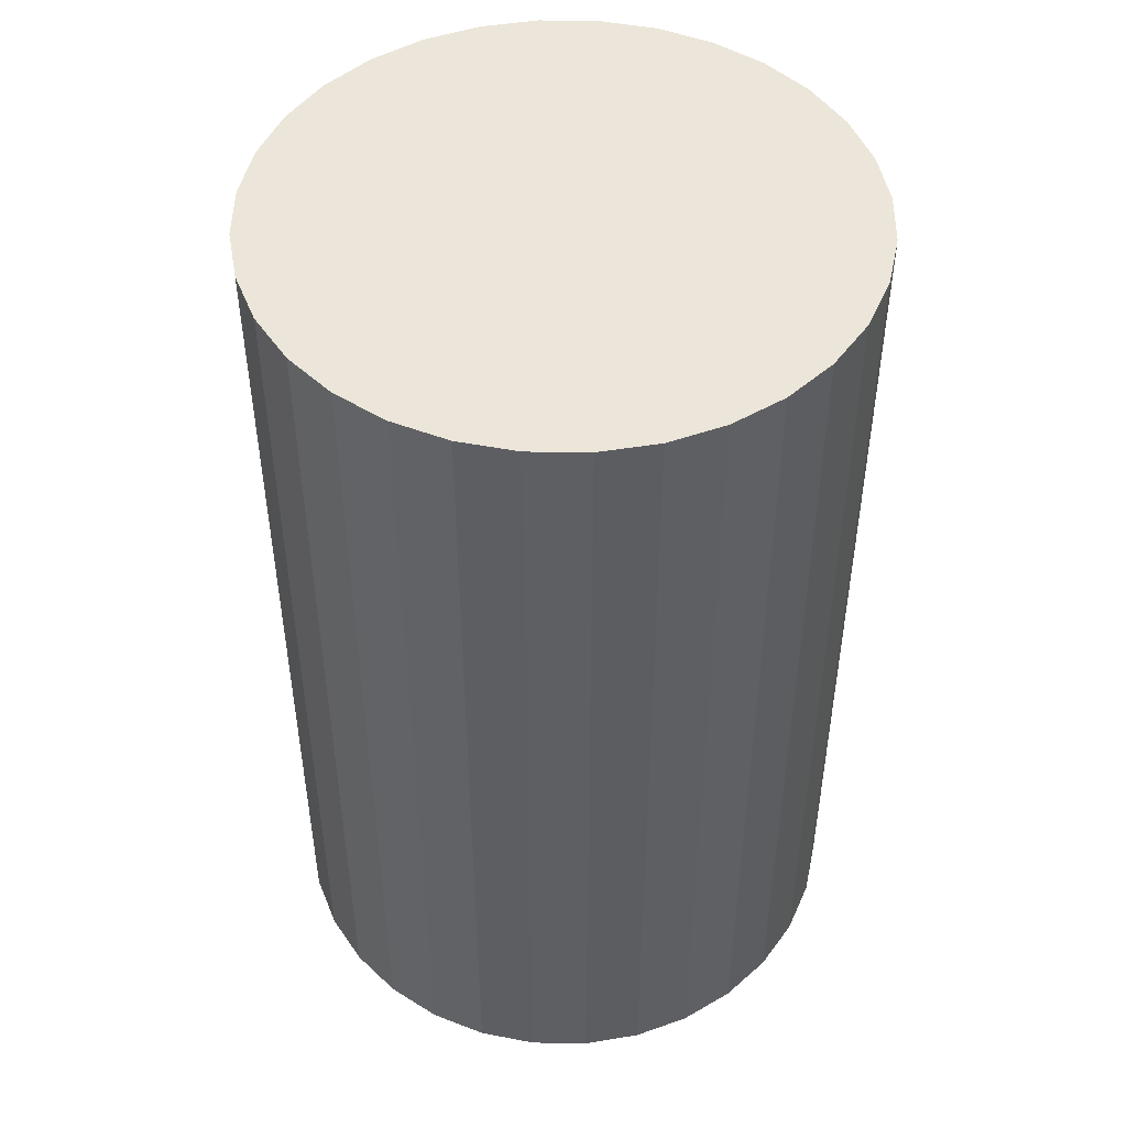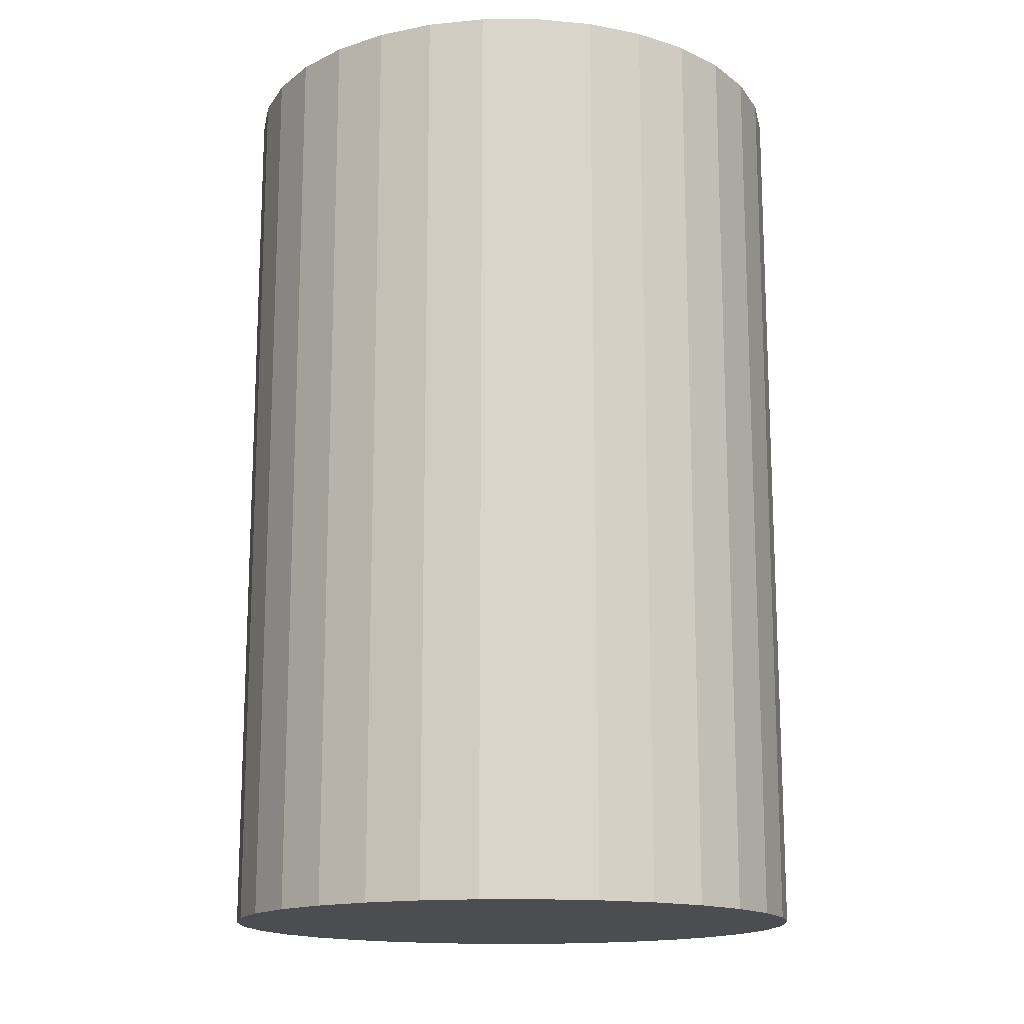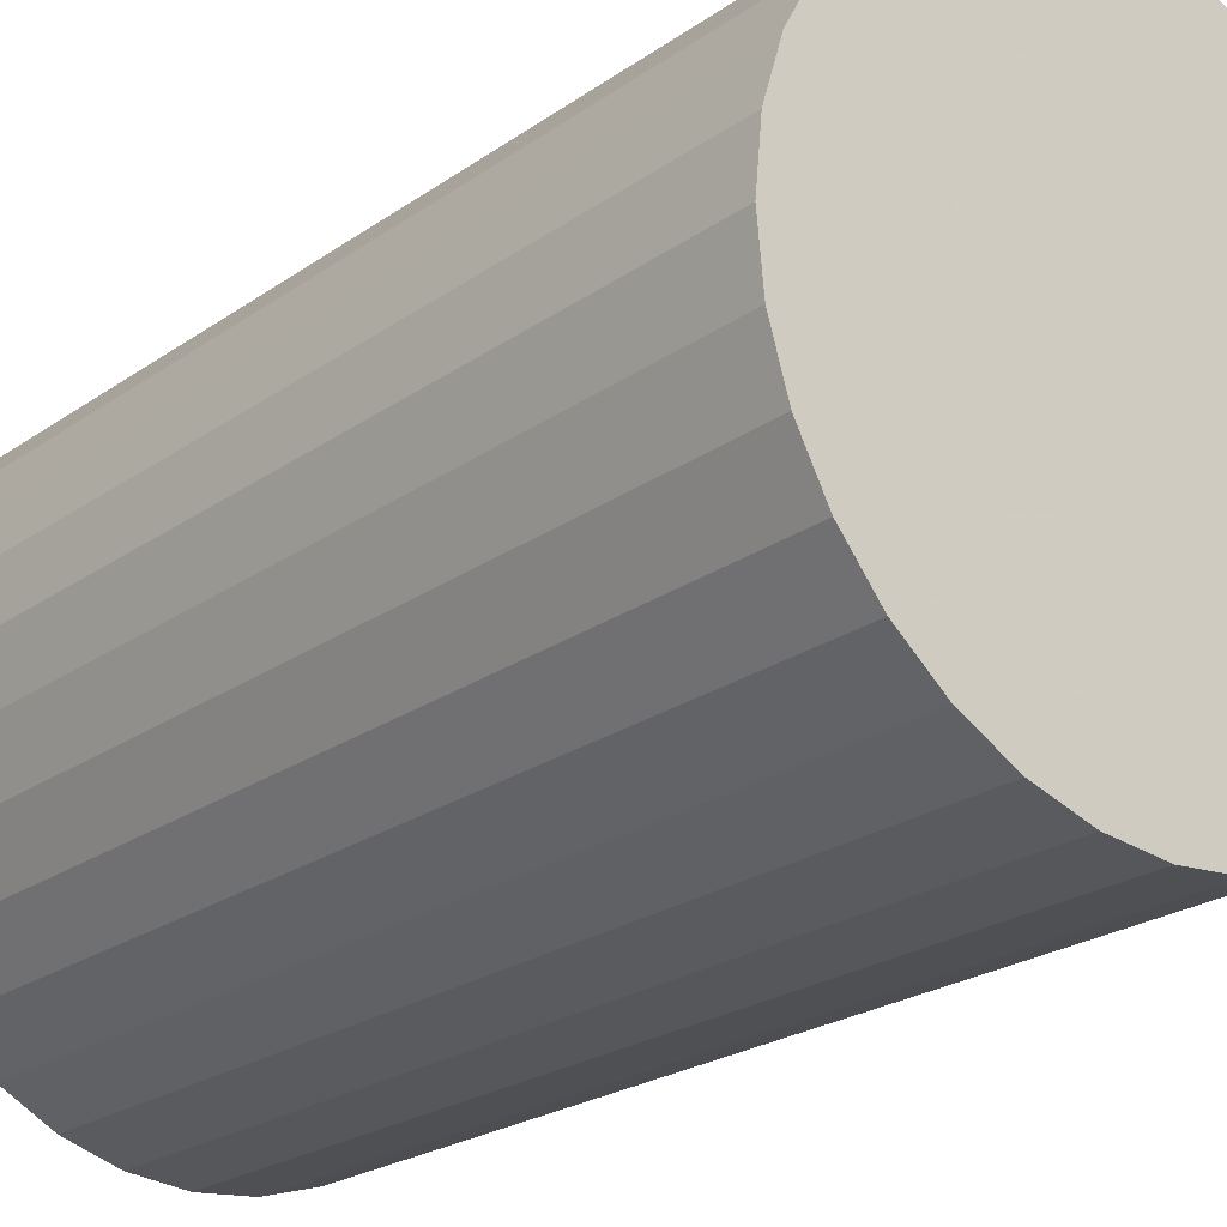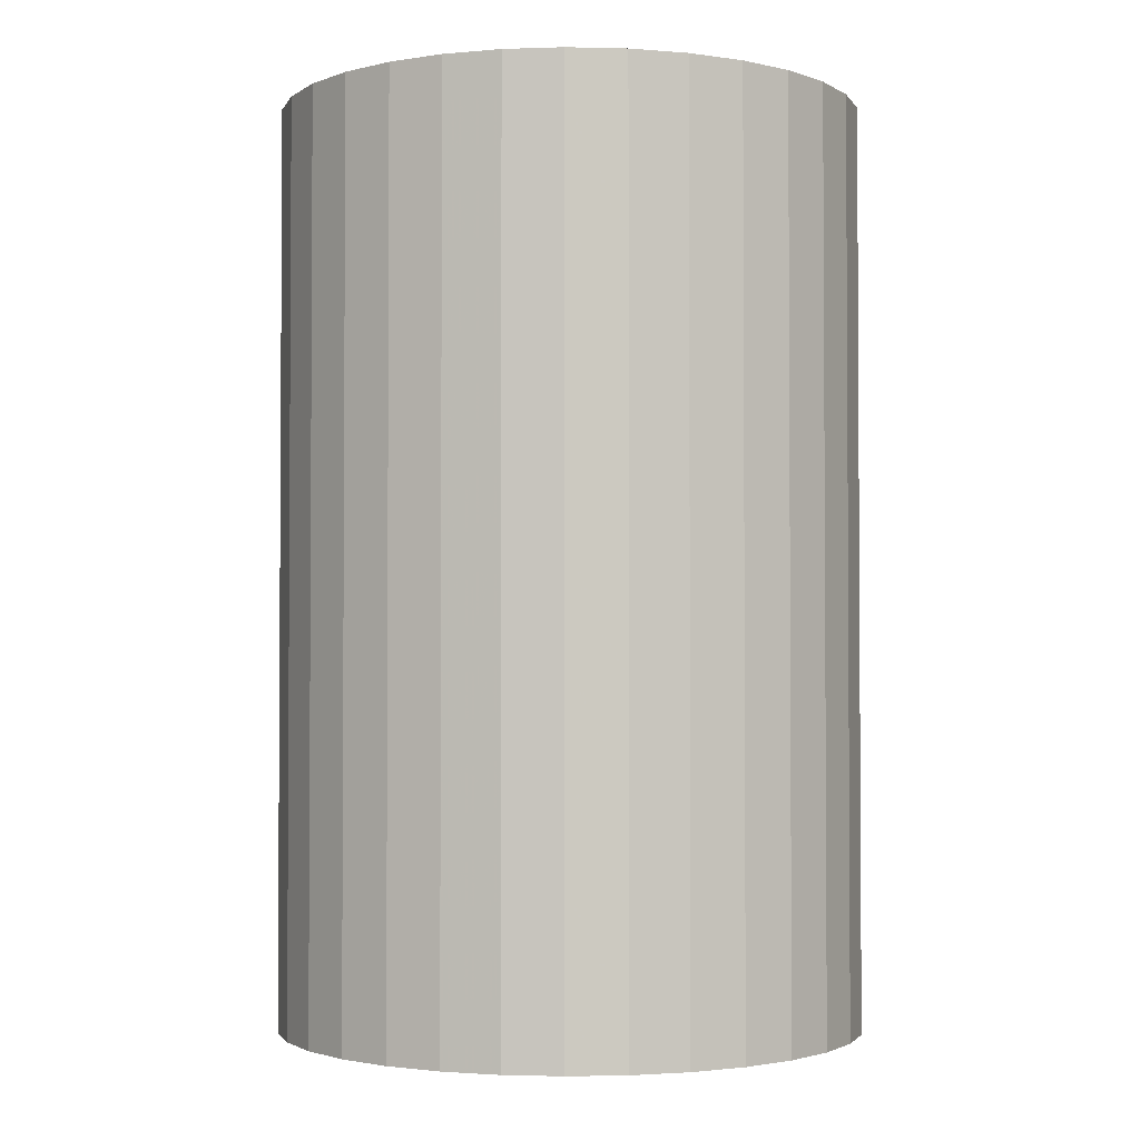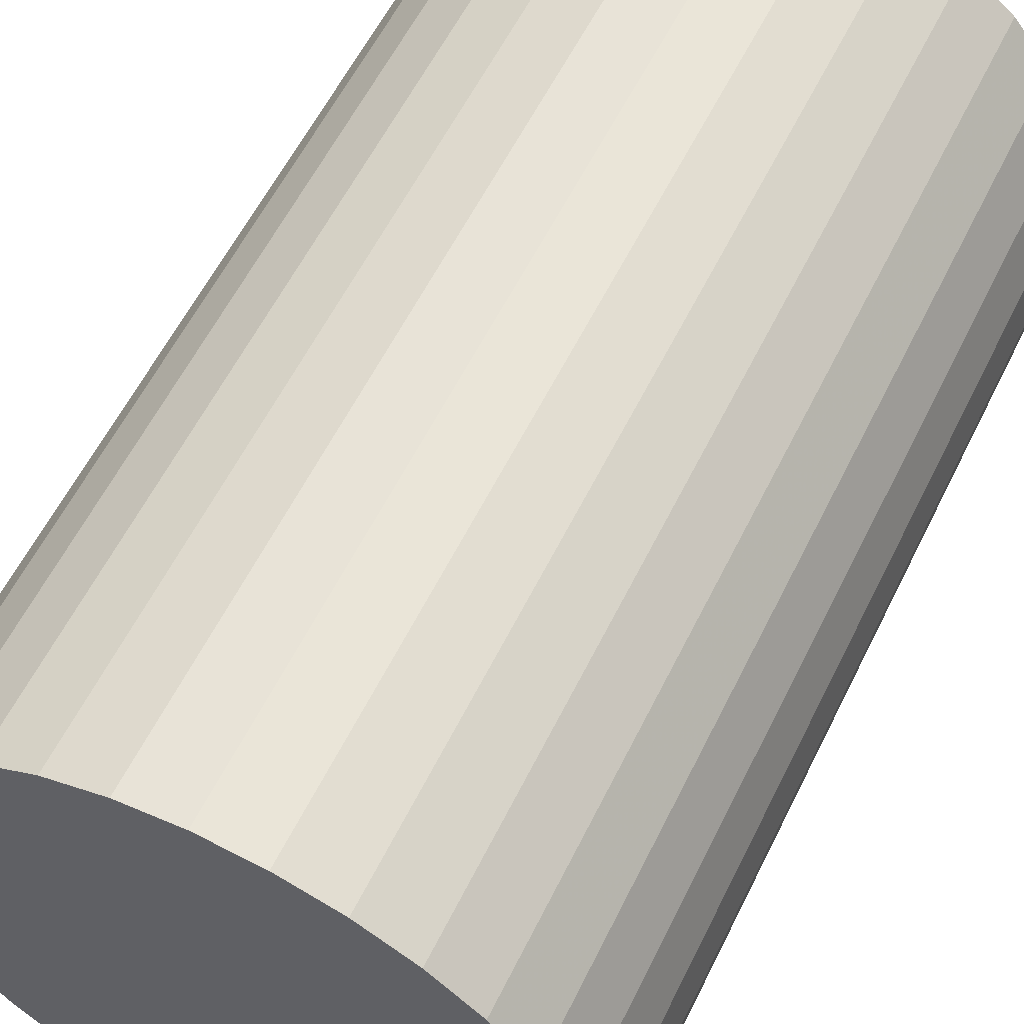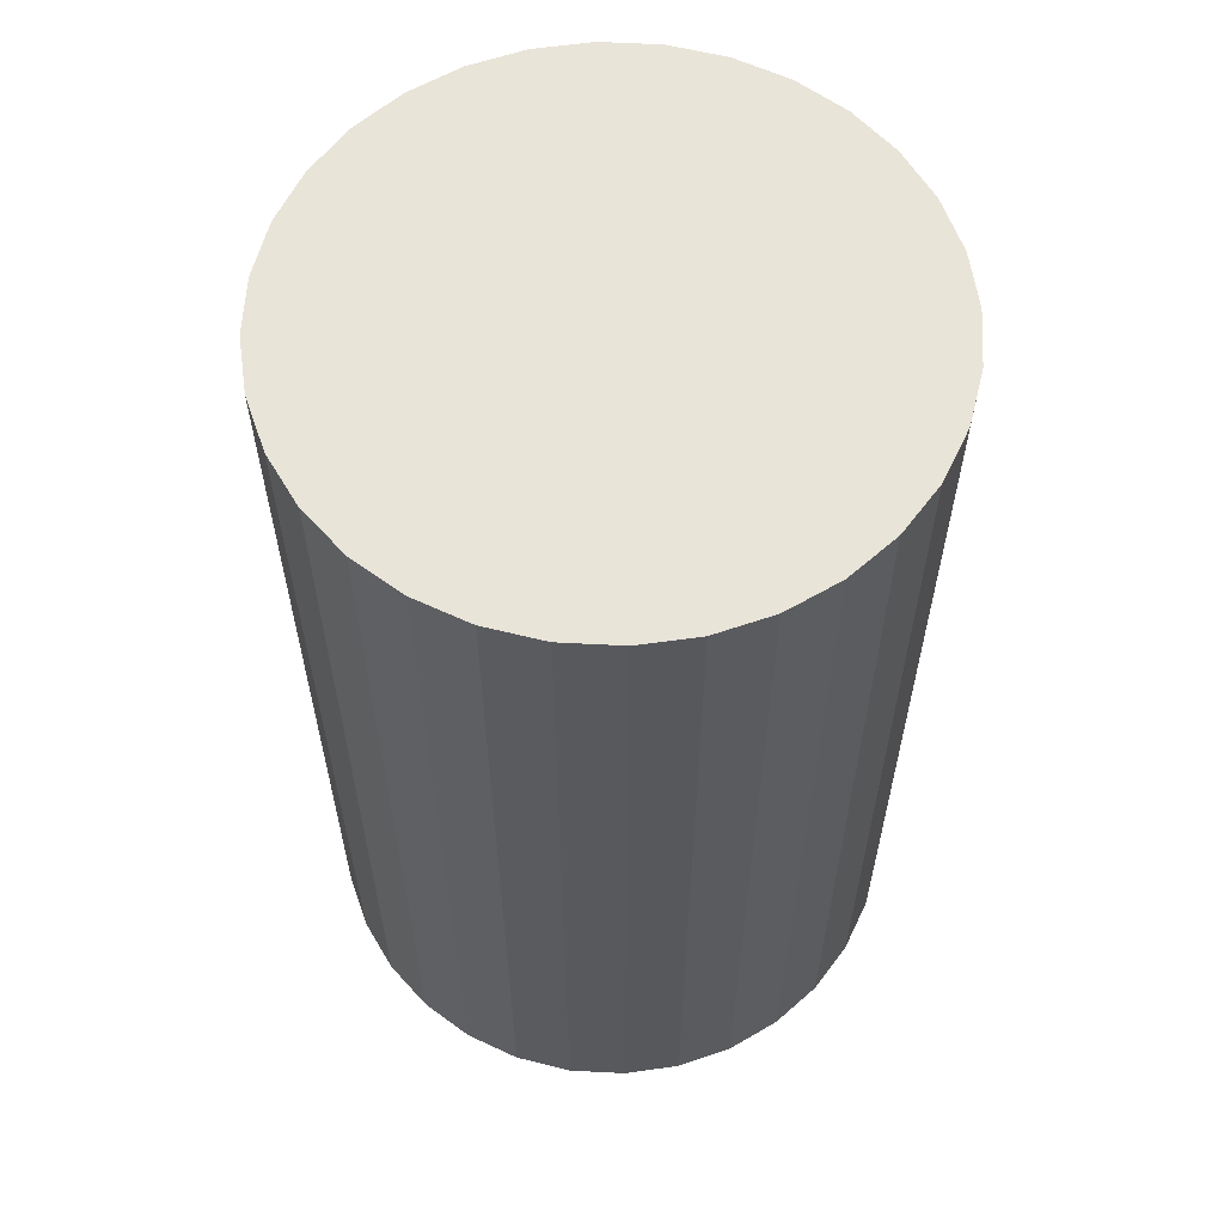
<metadata>
{"format":"obj","ext":"obj","renderer":"f3d","projection":"perspective","resolution":1024,"background":"white","views":[{"elev":48.2,"azim":51.5,"up":"+Z"},{"elev":-15.6,"azim":-38.9,"up":"+Z"},{"elev":-23.0,"azim":139.8,"up":"+Y"},{"elev":-2.2,"azim":0.9,"up":"+Z"},{"elev":58.5,"azim":-153.9,"up":"+Y"},{"elev":60.1,"azim":-36.3,"up":"+Z"}]}
</metadata>
<code>
v 0 0 -0.04845
v 0.03091 0 -0.04845
v 0.03091 0 0.04845
v 0 0 0.04845
v 0.03031 0.00603 -0.04845
v 0.03031 0.00603 0.04845
v 0.02856 0.01183 -0.04845
v 0.02856 0.01183 0.04845
v 0.0257 0.01717 -0.04845
v 0.0257 0.01717 0.04845
v 0.02186 0.02186 -0.04845
v 0.02186 0.02186 0.04845
v 0.01717 0.0257 -0.04845
v 0.01717 0.0257 0.04845
v 0.01183 0.02856 -0.04845
v 0.01183 0.02856 0.04845
v 0.00603 0.03031 -0.04845
v 0.00603 0.03031 0.04845
v 0 0.03091 -0.04845
v 0 0.03091 0.04845
v -0.00603 0.03031 -0.04845
v -0.00603 0.03031 0.04845
v -0.01183 0.02856 -0.04845
v -0.01183 0.02856 0.04845
v -0.01717 0.0257 -0.04845
v -0.01717 0.0257 0.04845
v -0.02186 0.02186 -0.04845
v -0.02186 0.02186 0.04845
v -0.0257 0.01717 -0.04845
v -0.0257 0.01717 0.04845
v -0.02856 0.01183 -0.04845
v -0.02856 0.01183 0.04845
v -0.03031 0.00603 -0.04845
v -0.03031 0.00603 0.04845
v -0.03091 0 -0.04845
v -0.03091 0 0.04845
v -0.03031 -0.00603 -0.04845
v -0.03031 -0.00603 0.04845
v -0.02856 -0.01183 -0.04845
v -0.02856 -0.01183 0.04845
v -0.0257 -0.01717 -0.04845
v -0.0257 -0.01717 0.04845
v -0.02186 -0.02186 -0.04845
v -0.02186 -0.02186 0.04845
v -0.01717 -0.0257 -0.04845
v -0.01717 -0.0257 0.04845
v -0.01183 -0.02856 -0.04845
v -0.01183 -0.02856 0.04845
v -0.00603 -0.03031 -0.04845
v -0.00603 -0.03031 0.04845
v -0 -0.03091 -0.04845
v -0 -0.03091 0.04845
v 0.00603 -0.03031 -0.04845
v 0.00603 -0.03031 0.04845
v 0.01183 -0.02856 -0.04845
v 0.01183 -0.02856 0.04845
v 0.01717 -0.0257 -0.04845
v 0.01717 -0.0257 0.04845
v 0.02186 -0.02186 -0.04845
v 0.02186 -0.02186 0.04845
v 0.0257 -0.01717 -0.04845
v 0.0257 -0.01717 0.04845
v 0.02856 -0.01183 -0.04845
v 0.02856 -0.01183 0.04845
v 0.03031 -0.00603 -0.04845
v 0.03031 -0.00603 0.04845
f 2 1 5
f 2 5 3
f 3 5 6
f 3 6 4
f 5 1 7
f 5 7 6
f 6 7 8
f 6 8 4
f 7 1 9
f 7 9 8
f 8 9 10
f 8 10 4
f 9 1 11
f 9 11 10
f 10 11 12
f 10 12 4
f 11 1 13
f 11 13 12
f 12 13 14
f 12 14 4
f 13 1 15
f 13 15 14
f 14 15 16
f 14 16 4
f 15 1 17
f 15 17 16
f 16 17 18
f 16 18 4
f 17 1 19
f 17 19 18
f 18 19 20
f 18 20 4
f 19 1 21
f 19 21 20
f 20 21 22
f 20 22 4
f 21 1 23
f 21 23 22
f 22 23 24
f 22 24 4
f 23 1 25
f 23 25 24
f 24 25 26
f 24 26 4
f 25 1 27
f 25 27 26
f 26 27 28
f 26 28 4
f 27 1 29
f 27 29 28
f 28 29 30
f 28 30 4
f 29 1 31
f 29 31 30
f 30 31 32
f 30 32 4
f 31 1 33
f 31 33 32
f 32 33 34
f 32 34 4
f 33 1 35
f 33 35 34
f 34 35 36
f 34 36 4
f 35 1 37
f 35 37 36
f 36 37 38
f 36 38 4
f 37 1 39
f 37 39 38
f 38 39 40
f 38 40 4
f 39 1 41
f 39 41 40
f 40 41 42
f 40 42 4
f 41 1 43
f 41 43 42
f 42 43 44
f 42 44 4
f 43 1 45
f 43 45 44
f 44 45 46
f 44 46 4
f 45 1 47
f 45 47 46
f 46 47 48
f 46 48 4
f 47 1 49
f 47 49 48
f 48 49 50
f 48 50 4
f 49 1 51
f 49 51 50
f 50 51 52
f 50 52 4
f 51 1 53
f 51 53 52
f 52 53 54
f 52 54 4
f 53 1 55
f 53 55 54
f 54 55 56
f 54 56 4
f 55 1 57
f 55 57 56
f 56 57 58
f 56 58 4
f 57 1 59
f 57 59 58
f 58 59 60
f 58 60 4
f 59 1 61
f 59 61 60
f 60 61 62
f 60 62 4
f 61 1 63
f 61 63 62
f 62 63 64
f 62 64 4
f 63 1 65
f 63 65 64
f 64 65 66
f 64 66 4
f 65 1 2
f 65 2 66
f 66 2 3
f 66 3 4

</code>
